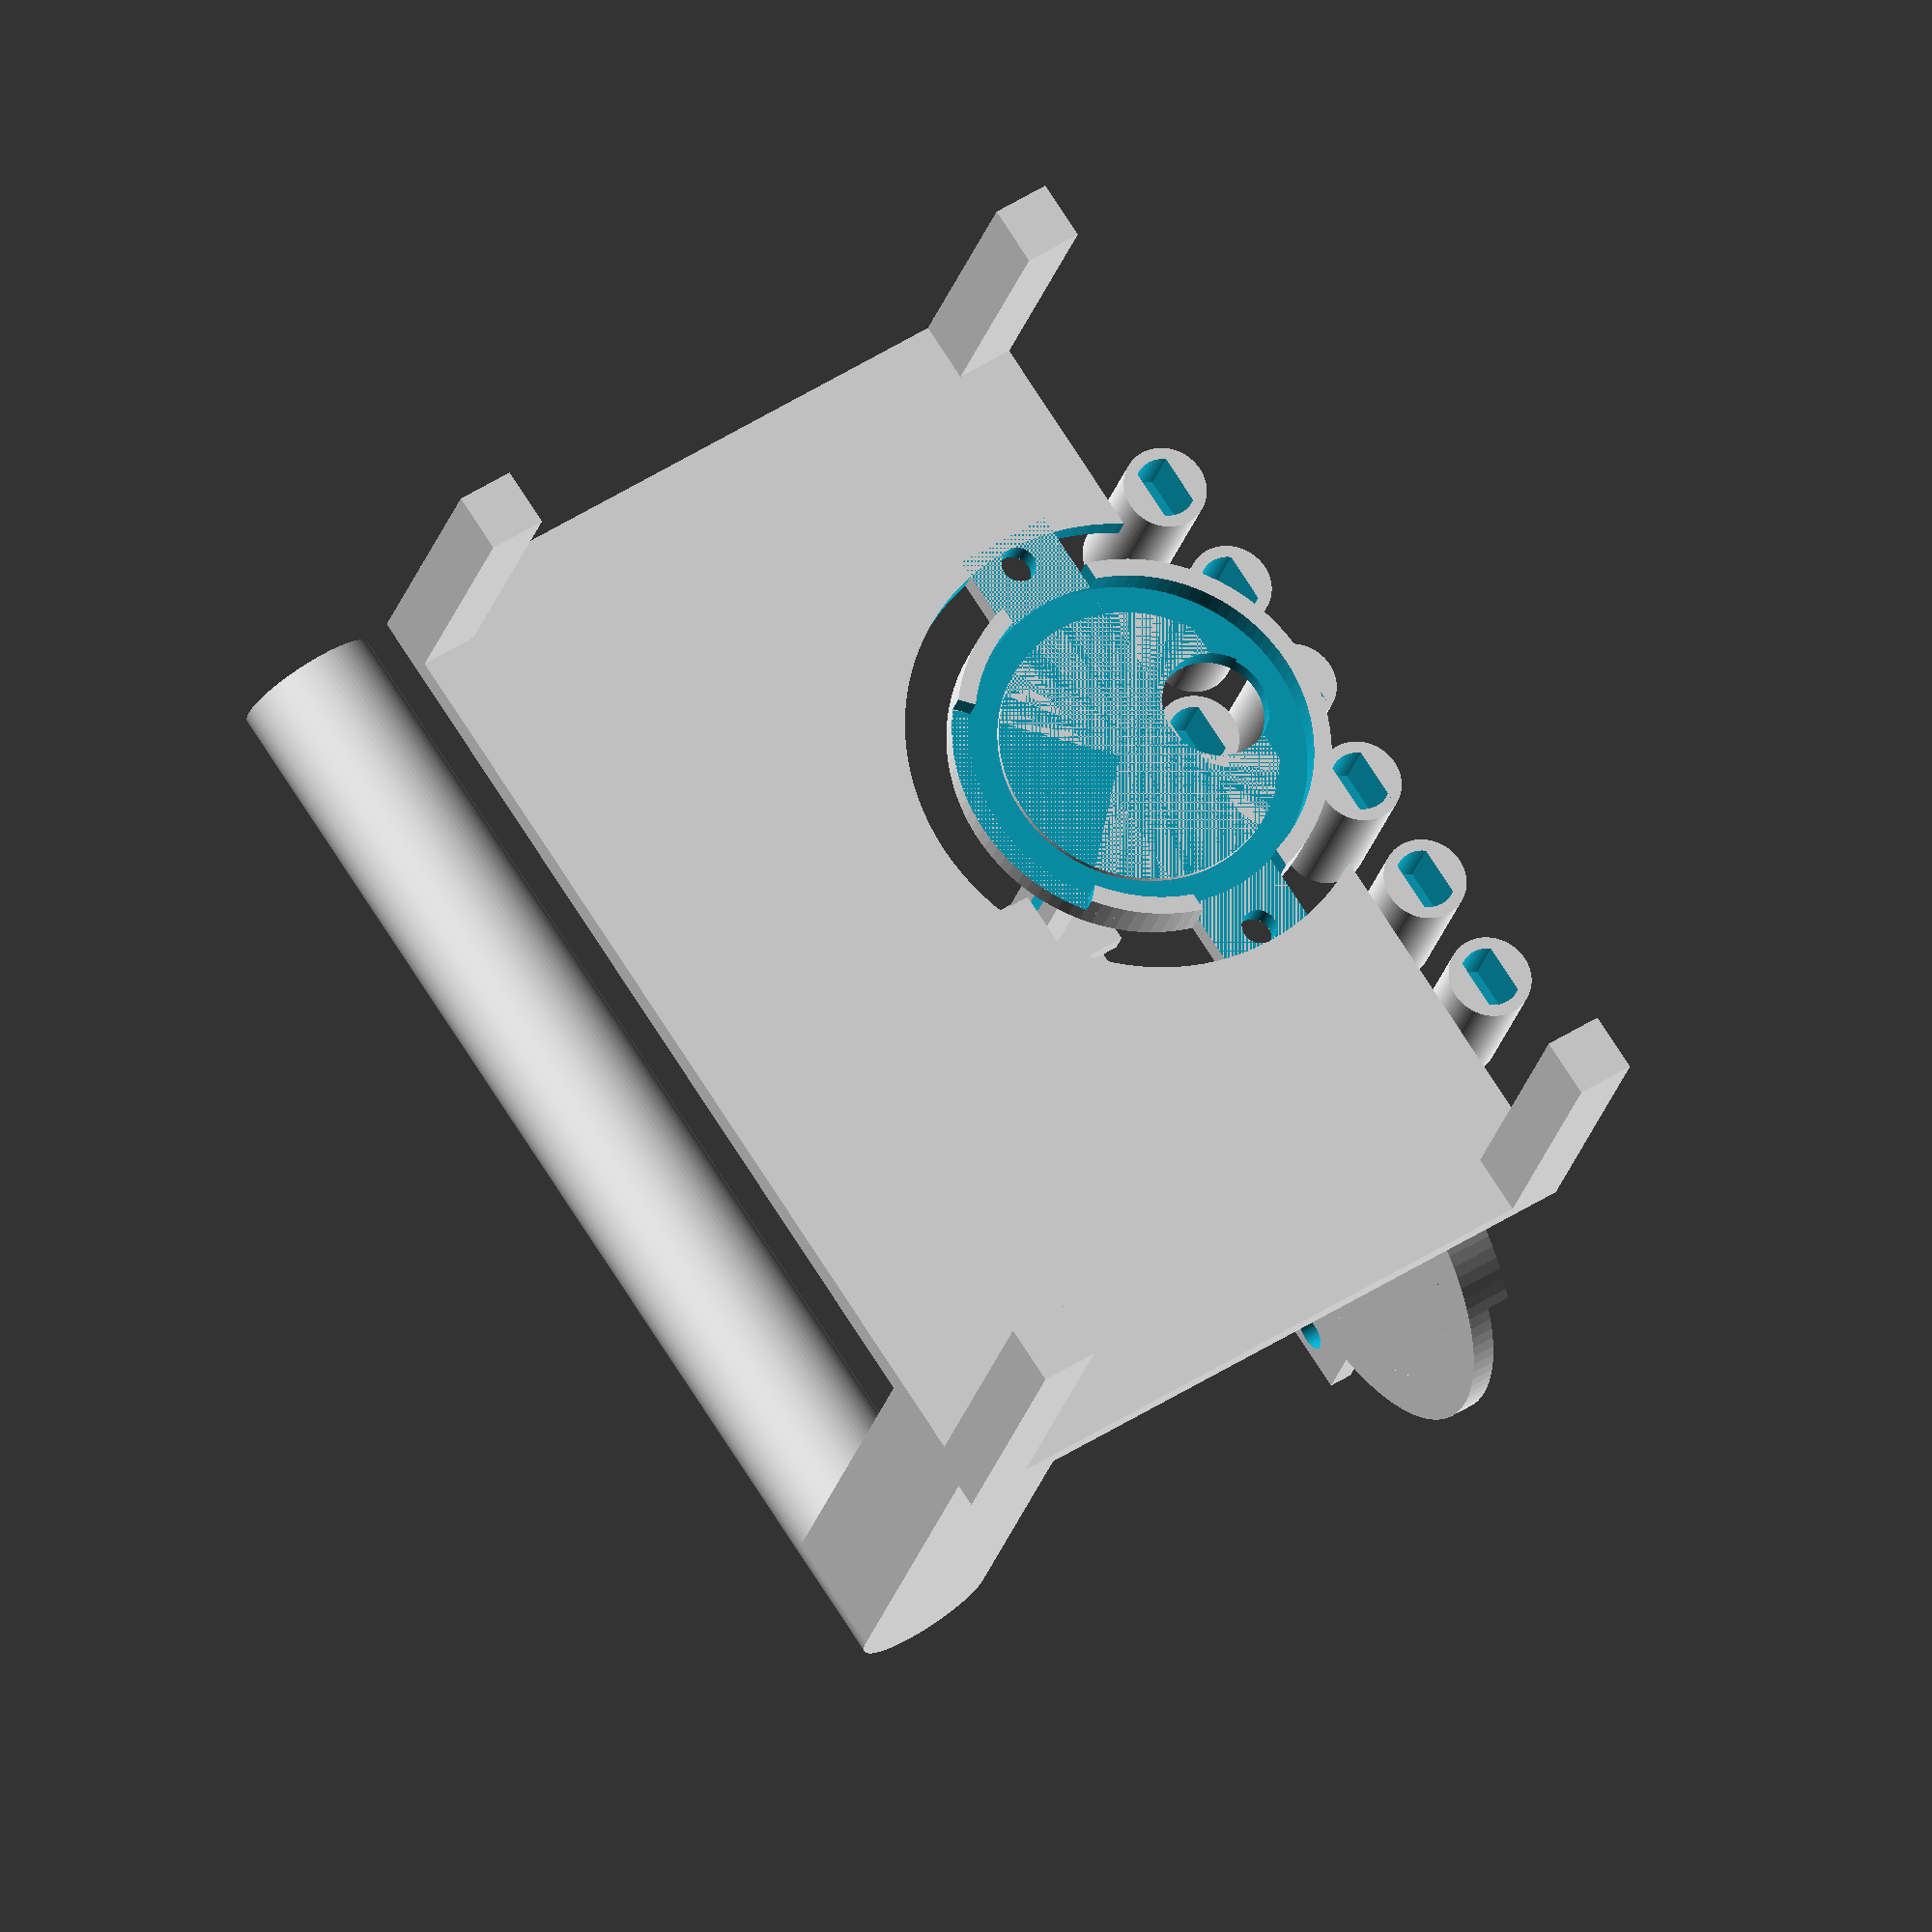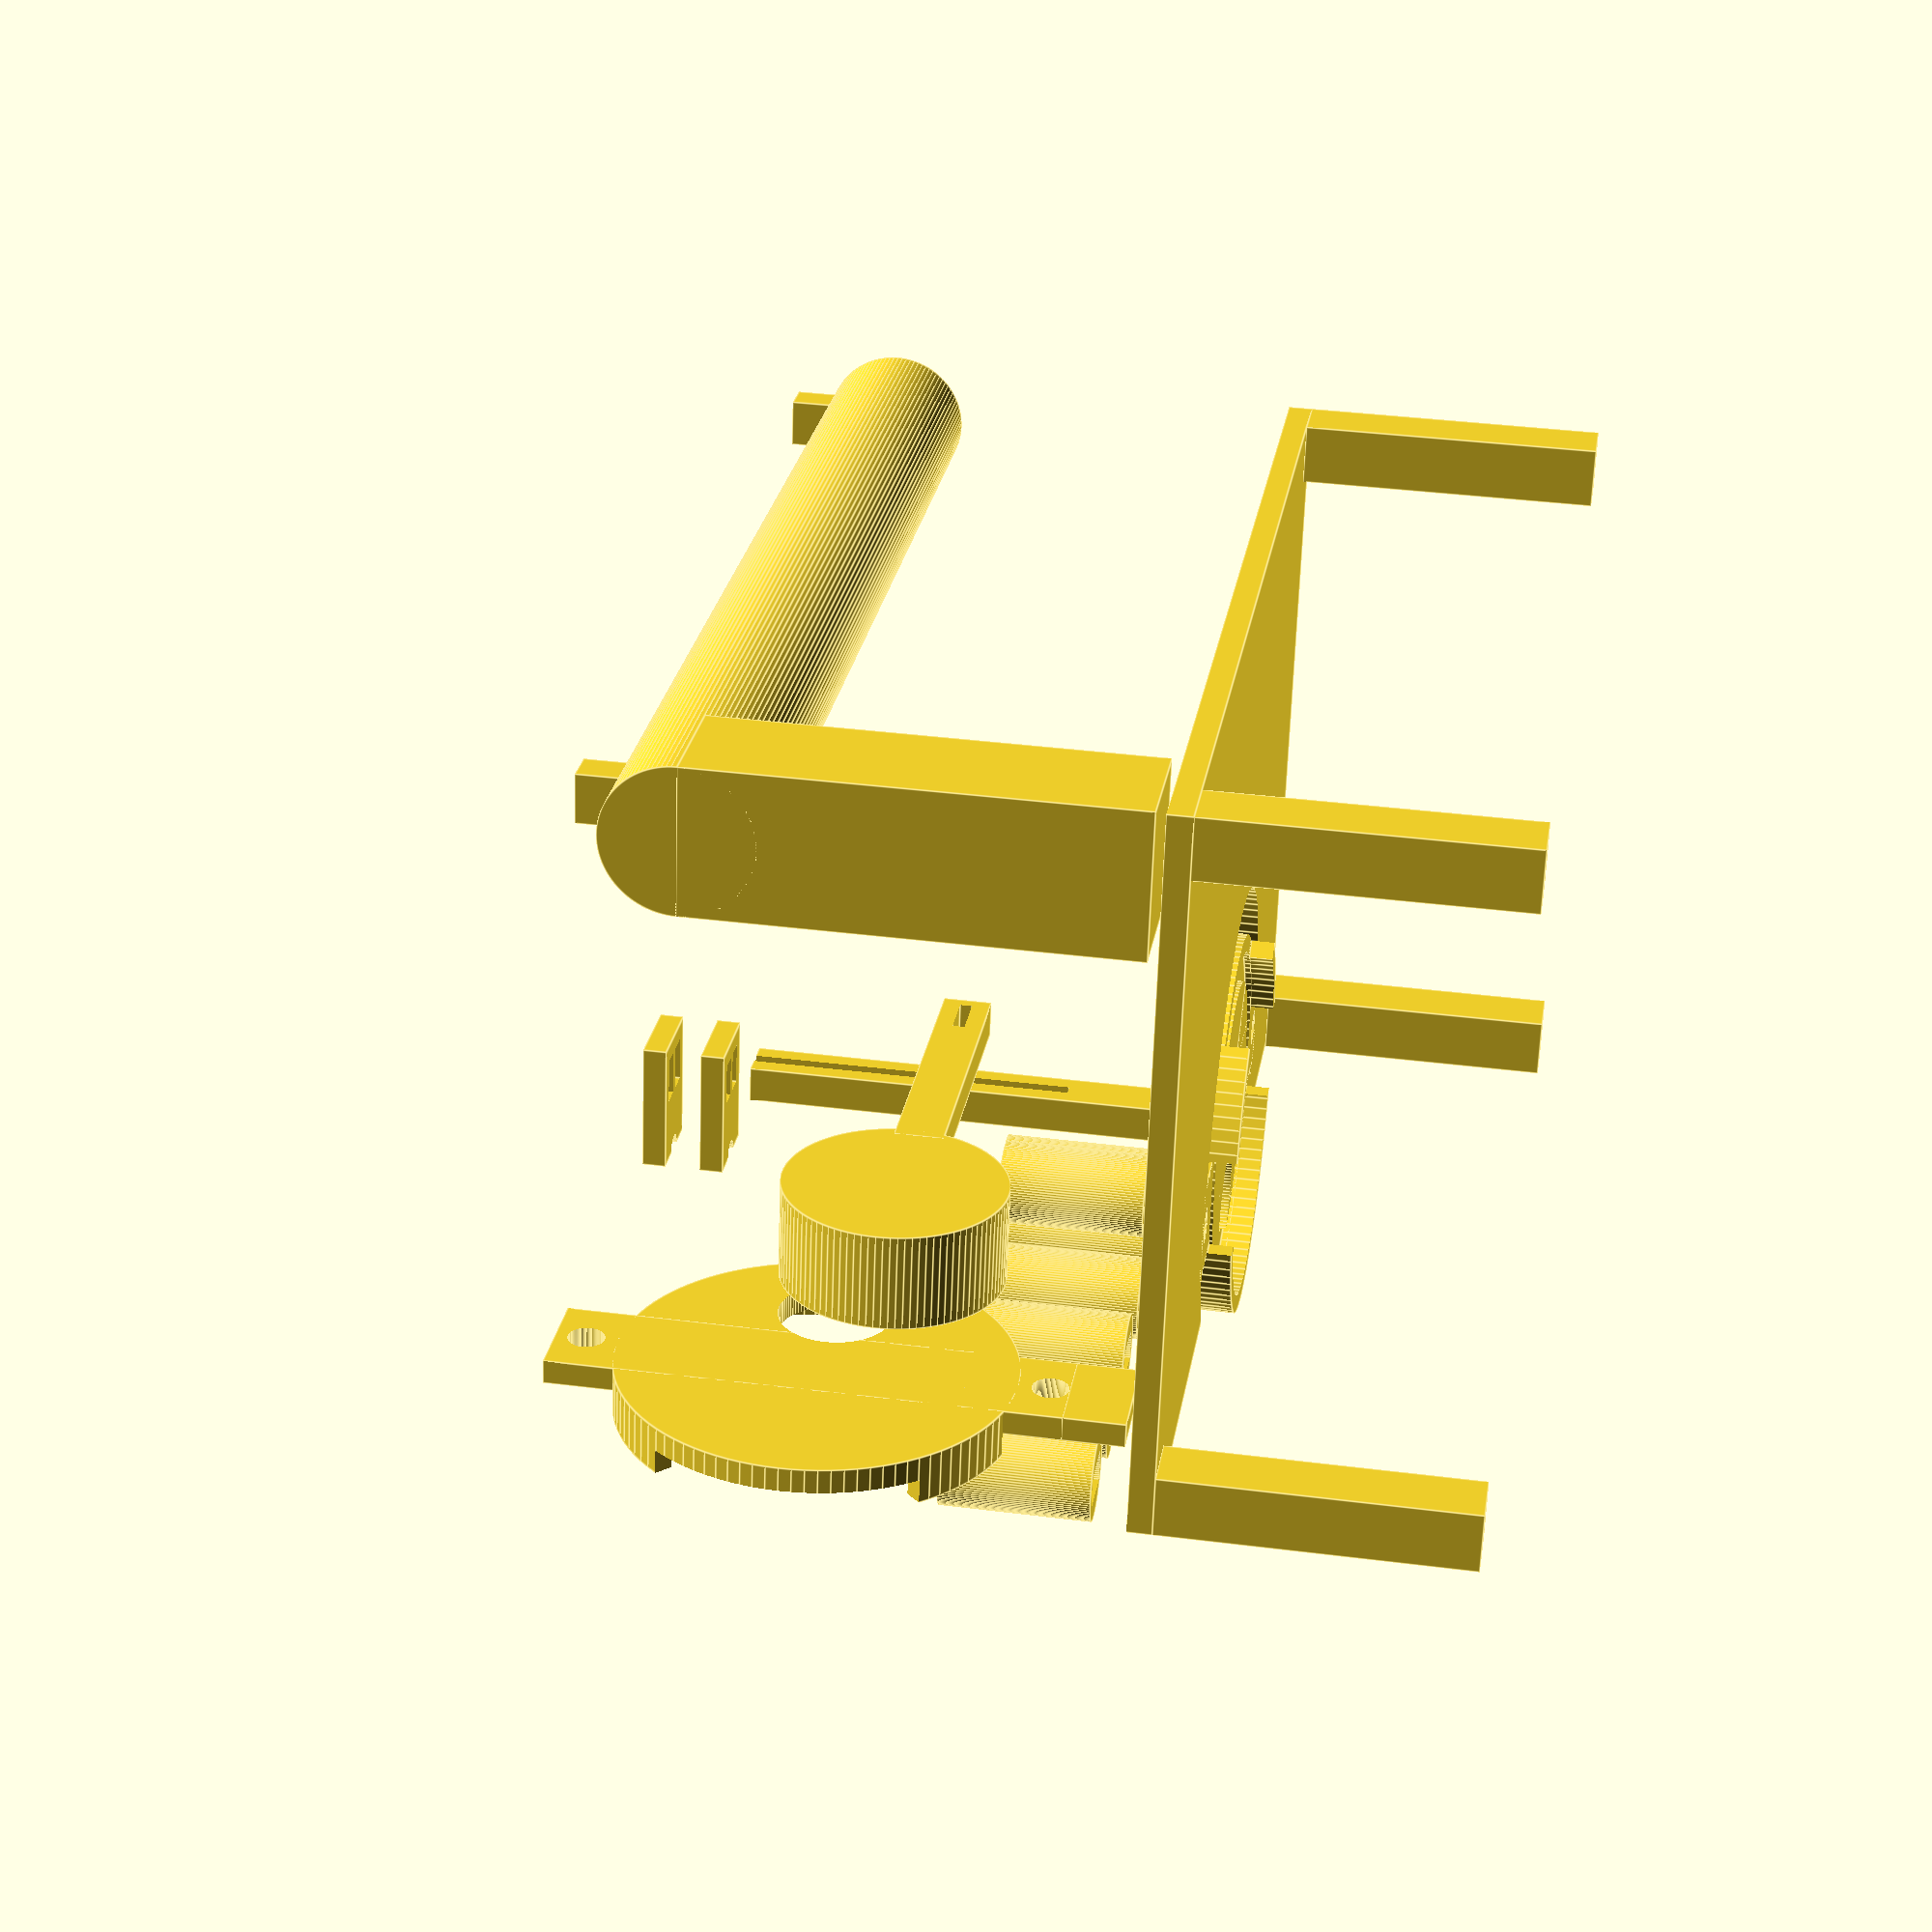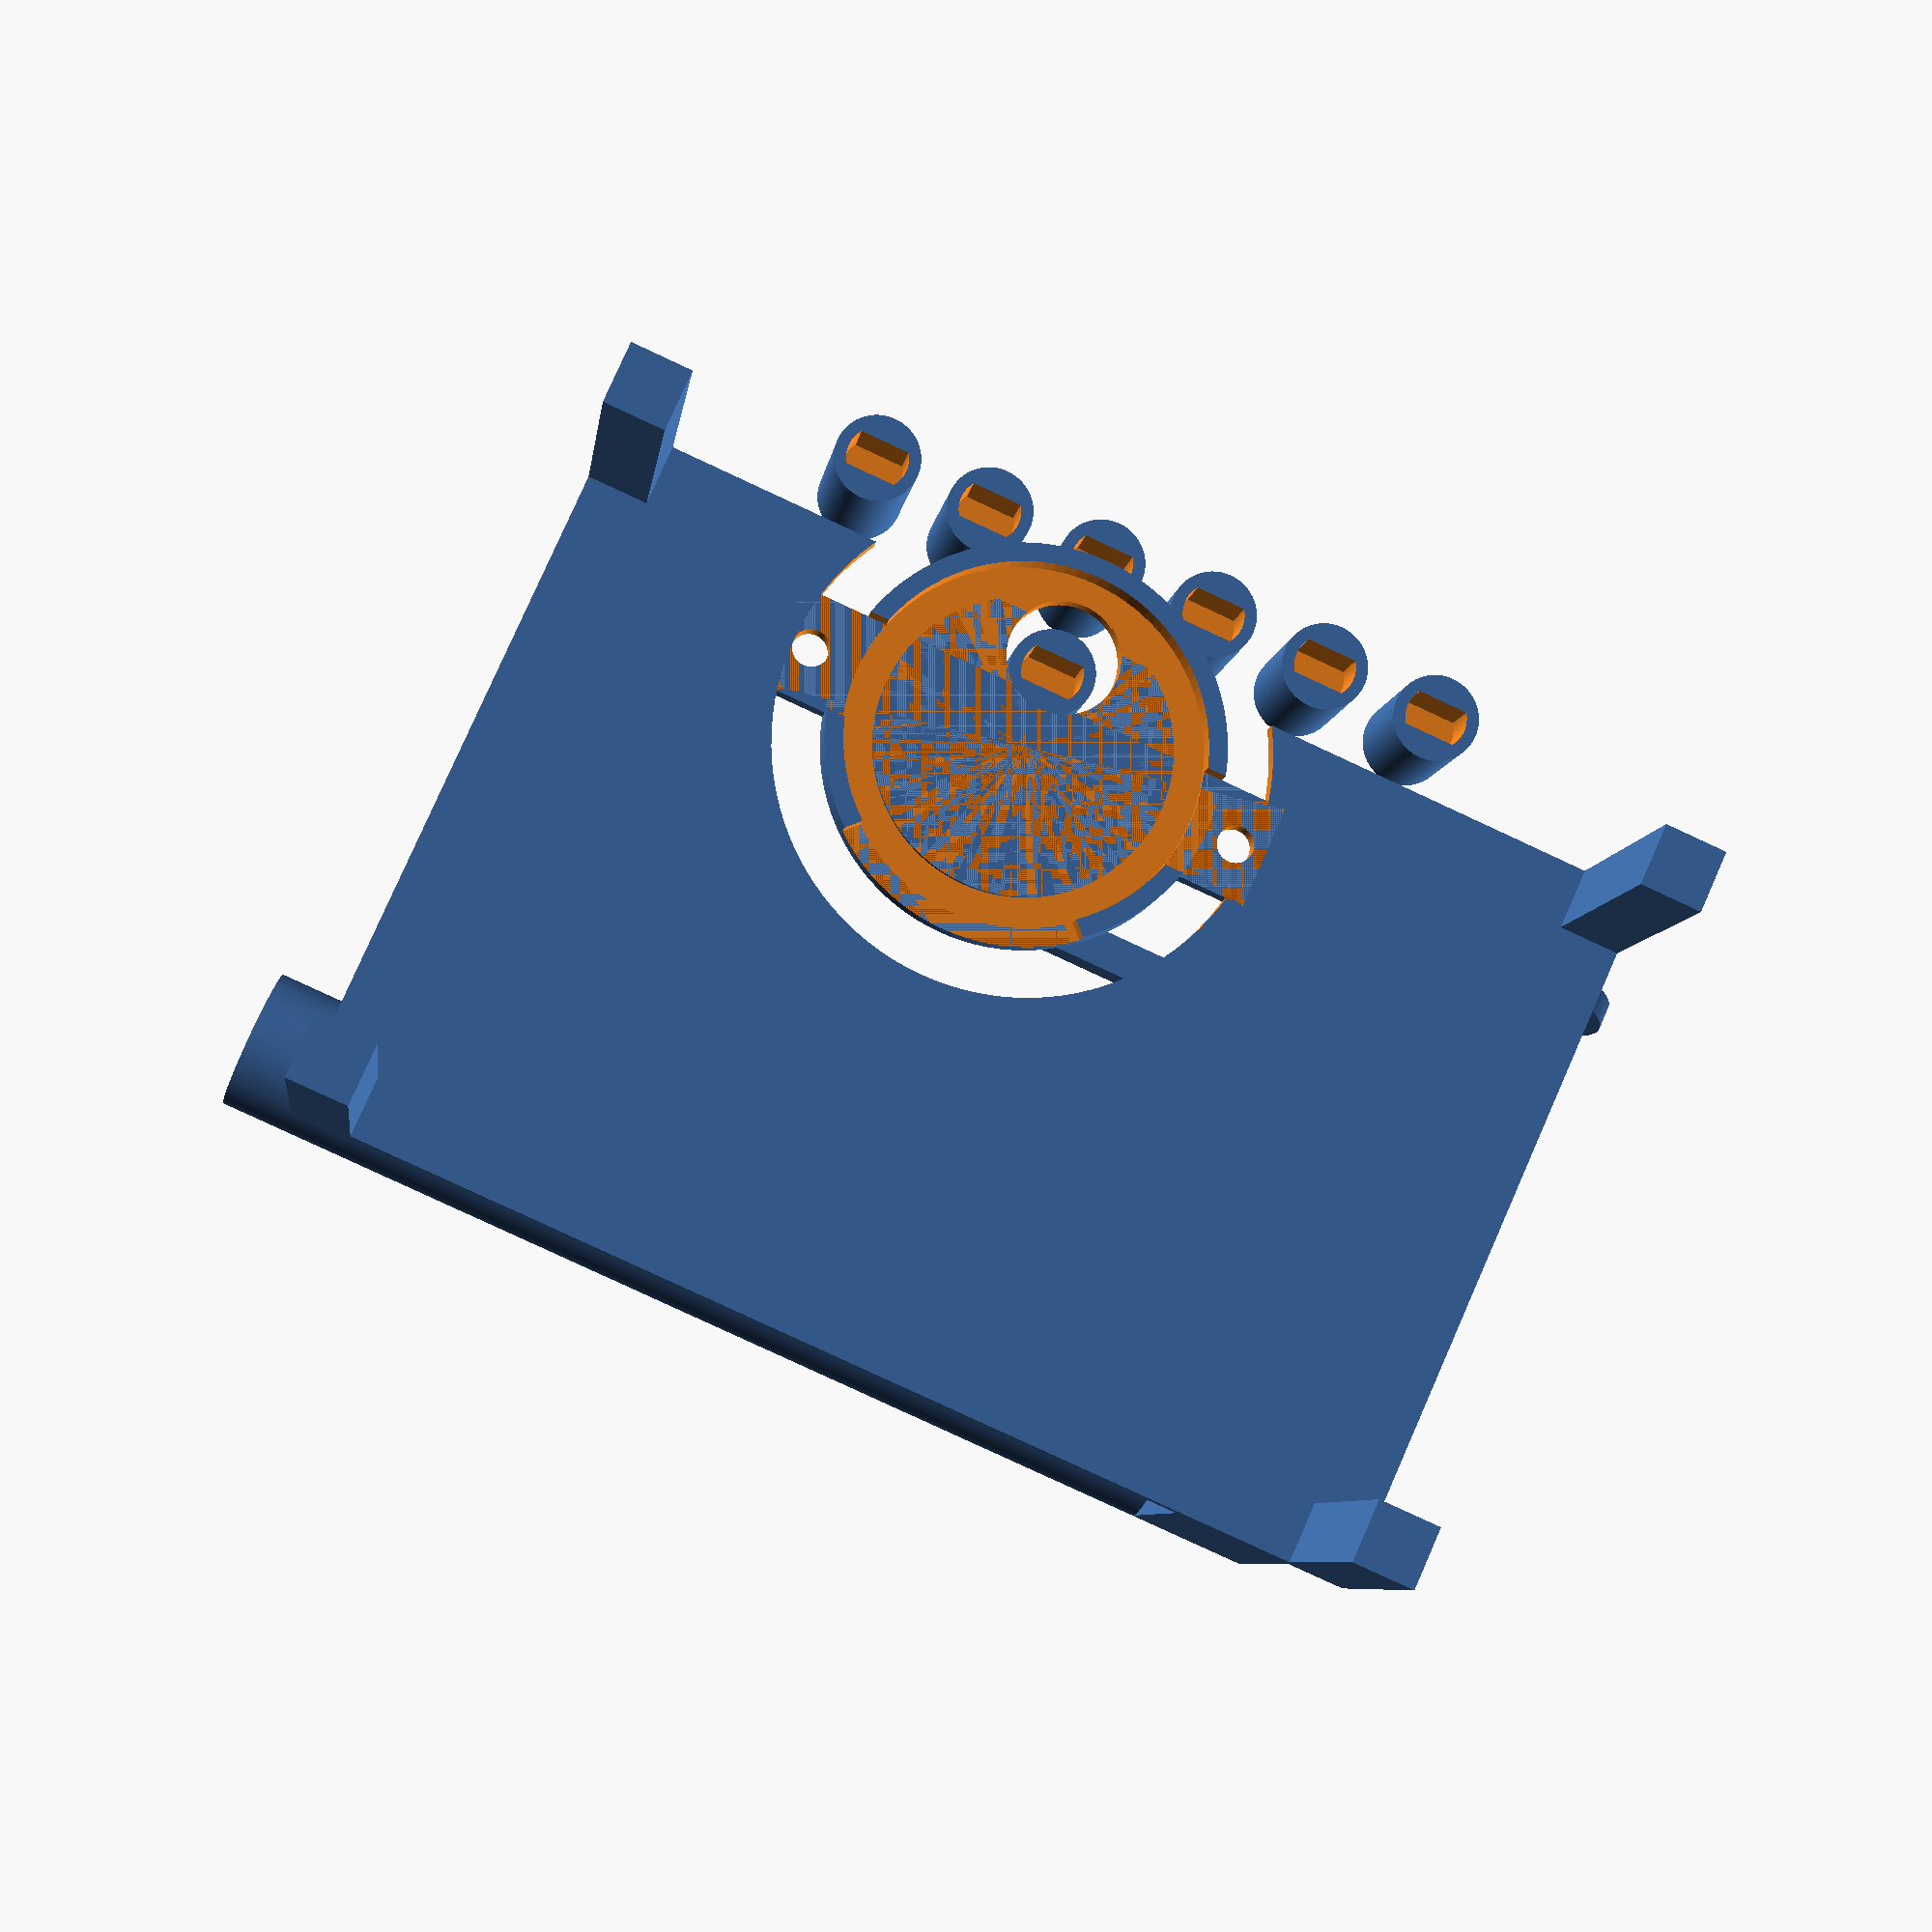
<openscad>
$fn = 100;

clamp_height = 4;
clamp_top_thickness = 2;

// magnet_core_r = .95; // nail
magnet_core_r = 1.02+.05; // ferrite core

shaft_y = 14-9/2-1.6;
shaft_len = 9.64;
shaft_radius = 5.1/2;
arm_size = 8.5;

module motor_clamp() {
	difference() {
		union() {
			cylinder(clamp_height, r=16);

			difference() {
				translate([-42/2, -arm_size/2, clamp_height-2]) cube([42, arm_size, 2]);
				translate([42/2-2.5, 0, 0]) cylinder(20, r=3/2);
				translate([-42/2+2.5, 0, 0]) cylinder(20, r=3/2);
			}
		}

		translate([0, 0, -2]) cylinder(clamp_height, r=14.5); // motor body
		translate([0, -2, -2]) rotate([0, 0, -90-45]) cube([100,100,clamp_height]); // whire hole

		// cut across
		translate([-42/2, -arm_size/2, -2]) cube([42, arm_size, clamp_height]); // side holes

		// shaft hole
		translate([0, shaft_y, 0]) cylinder(20, r=9.2/2); // shaft hole

		// inner ring
		difference() {
			translate([0, 0, -2+.5]) cylinder(clamp_height, r=14.5);
			translate([0, 0, -2]) cylinder(20, r=12);
		}
	}
}

motor_clamp();

translate([-40, 8, 30]) rotate([0, 90, -90]) {
	motor_clamp();
	translate([20, -arm_size/2, 2]) cube([5, arm_size, 2]);
}

// base
if (true) difference() {
	union() {
		translate([-100/2, -100/2, 2]) cube([90, 60, 2]);

		translate([-100/2, -100/2, -25+2]) cube([5,5,25]);
		translate([-100/2+90-5, -100/2, -25+2]) cube([5,5,25]);
		translate([-100/2+90-5, -100/2+60-5, -25+2]) cube([5,5,25]);
		translate([-100/2, -100/2+60-5, -25+2]) cube([5,5,25]);
	}

	translate([0, 0, -5]) cylinder(20, r=20);
}

spindle_r = 6;

// wire spool spindle
translate([-95/2, -43, 5]) {
	translate([0, 0, 35]) rotate([0, 90, 0]) cylinder(95, r=spindle_r);
	translate([0, -spindle_r, 0]) cube([10,spindle_r*2,35]);

	translate([spindle_r, -2, 35]) cube([3,2*2,9]);
	translate([95-3, -2, 35]) cube([3,2*2,9]);
}

// motor shaft
if (false) union() {
	translate([0, shaft_y, 0]) cylinder(clamp_height+shaft_len-6, r=shaft_radius);
	intersection() {
			translate([0, shaft_y, 0]) cylinder(clamp_height+shaft_len, r=shaft_radius);
			translate([-shaft_radius, shaft_y-2.94/2, clamp_height+shaft_len-6]) cube([10, 2.94, 6]);
	}
}


// reference magnet core
//translate([0, shaft_y-8.34, clamp_height+shaft_len+2]) cylinder(14, r=magnet_core_r);

// motor shaft caps
if (true) for (i = [-3: 2]) {
	translate([i * 10, 10, 0]) difference() {
		translate([0, shaft_y, clamp_height+shaft_len-5]) cylinder(14+(i*.5), r=shaft_radius+1);

		translate([0, shaft_y, clamp_height+shaft_len+1]) {
			cylinder(20, r=magnet_core_r);
			translate([-1/2, 0, 0]) cube([1,5,100]);
		}

		union() intersection() {
			translate([0, shaft_y, 0]) cylinder(clamp_height+shaft_len, r=shaft_radius);
			translate([-shaft_radius, shaft_y-2.94/2, clamp_height+shaft_len-6]) cube([10, 2.94, 6]);
		}
	}
}

// this one worked the best
difference() {
	translate([0, shaft_y, clamp_height+shaft_len-5]) cylinder(14+(-3*.5), r=shaft_radius+1);

	translate([0, shaft_y, clamp_height+shaft_len+1]) {
		cylinder(20, r=magnet_core_r);
		translate([-1/2, 0, 0]) cube([1,5,100]);
	}

	union() intersection() {
		translate([0, shaft_y, 0]) cylinder(clamp_height+shaft_len, r=shaft_radius);
		translate([-shaft_radius, shaft_y-2.94/2, clamp_height+shaft_len-6]) cube([10, 2.94, 6]);
	}
}

// side motor shaft cap
translate([-35, -10, 25]) rotate([-90, 0, 0]) difference() {
	union() {
		translate([0, 0, 0]) cylinder(8, r=9);

		translate([8, 0, 0]) rotate([90, 0, 90]) difference() {
			translate([-1.5, 0, 0]) cube([4, 3, 25]);
			translate([0, -1, 20]) cube([1, 5, 4]);
		}
	}


	translate([0, 0, -5]) intersection() {
		translate([0, 0, 0]) cylinder(clamp_height+shaft_len, r=shaft_radius);
		translate([-shaft_radius, 0-2.94/2, clamp_height+shaft_len-6]) cube([10, 2.94, 6]);
	}
}

winder_arm_height = 38;

// stationary vertical arm
translate([0, -4, 1])
union() {
	difference() {
		translate([-2, 2.5, clamp_height]) cube([4, 3, winder_arm_height]);
		translate([-.5, 2, clamp_height+shaft_y+3]) cube([1, 5, winder_arm_height-10]);
	}

	translate([-4, 3-2, clamp_height]) cube([8, 4.5, 1]);
}

translate([0, 0, 25]) difference() {
	translate([-7/2, -3, 20]) cube([7,11,2]);

	// arm holes
	translate([0, -4, 1]) difference() {
		translate([-4.2/2, 2.5, clamp_height]) cube([4.2, 3.5, winder_arm_height]);

		translate([-.8/2, 2, clamp_height+shaft_y+3]) cube([.8, 5, winder_arm_height-12]);
	}

	translate([0, shaft_y, clamp_height+shaft_len]) cylinder(14, r=magnet_core_r+.1);
}

translate([0, 0, 30]) difference() {
	translate([-7/2, -3, 20]) cube([7,11,2]);

	// arm holes
	translate([0, -4, 1]) difference() {
		translate([-4.5/2, 2.5, clamp_height]) cube([4.5, 3.8, winder_arm_height]);

		translate([-.8/2, 2, clamp_height+shaft_y+3]) cube([.8, 5, winder_arm_height-12]);
	}

	translate([0, shaft_y, clamp_height+shaft_len]) cylinder(14, r=magnet_core_r+.1);
}

</openscad>
<views>
elev=23.4 azim=303.7 roll=166.8 proj=o view=wireframe
elev=322.5 azim=168.1 roll=99.2 proj=p view=edges
elev=187.0 azim=156.0 roll=6.8 proj=p view=wireframe
</views>
